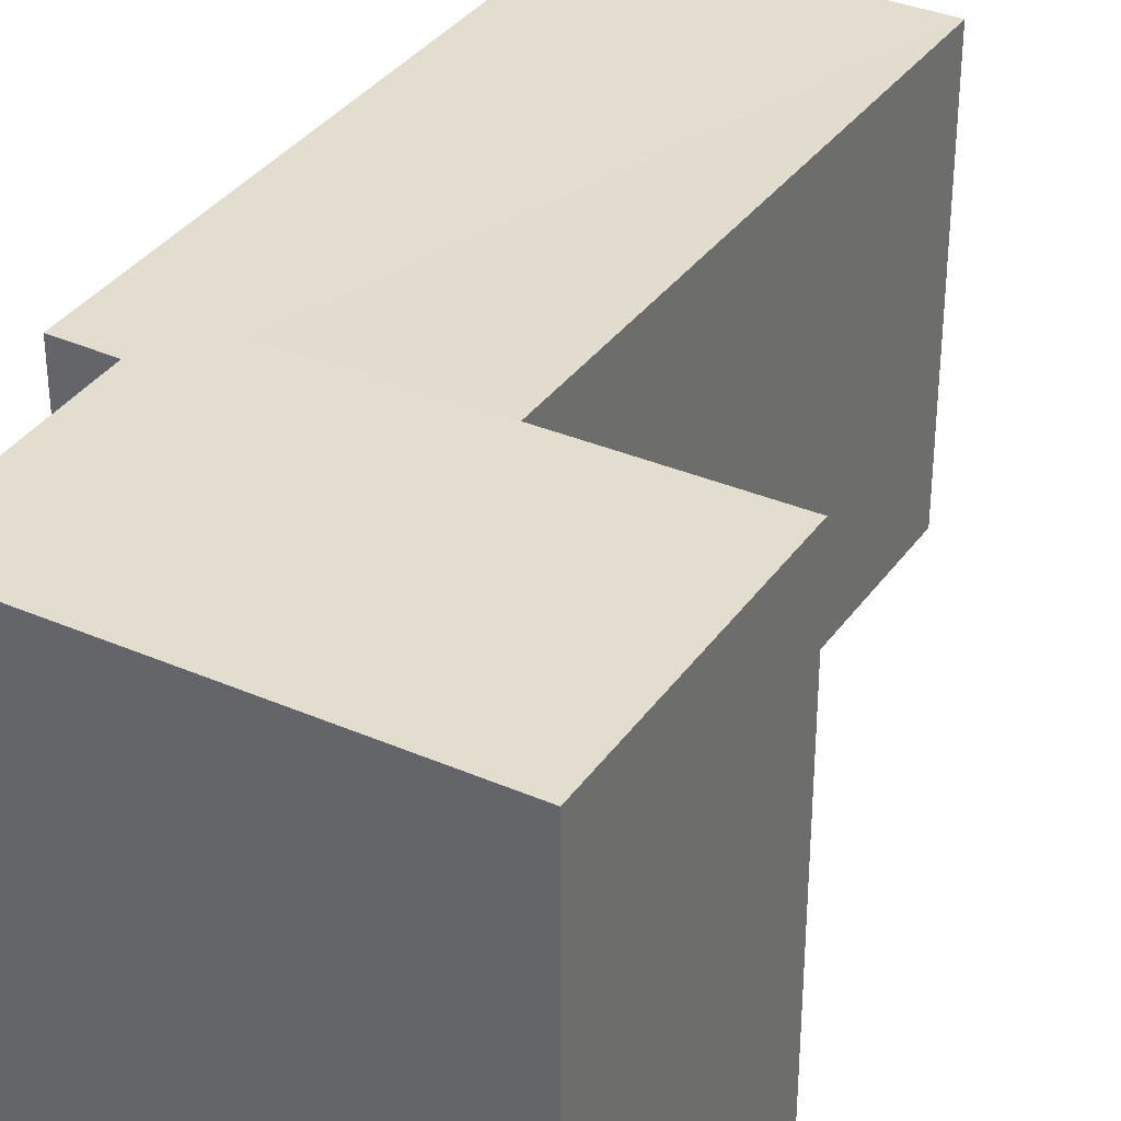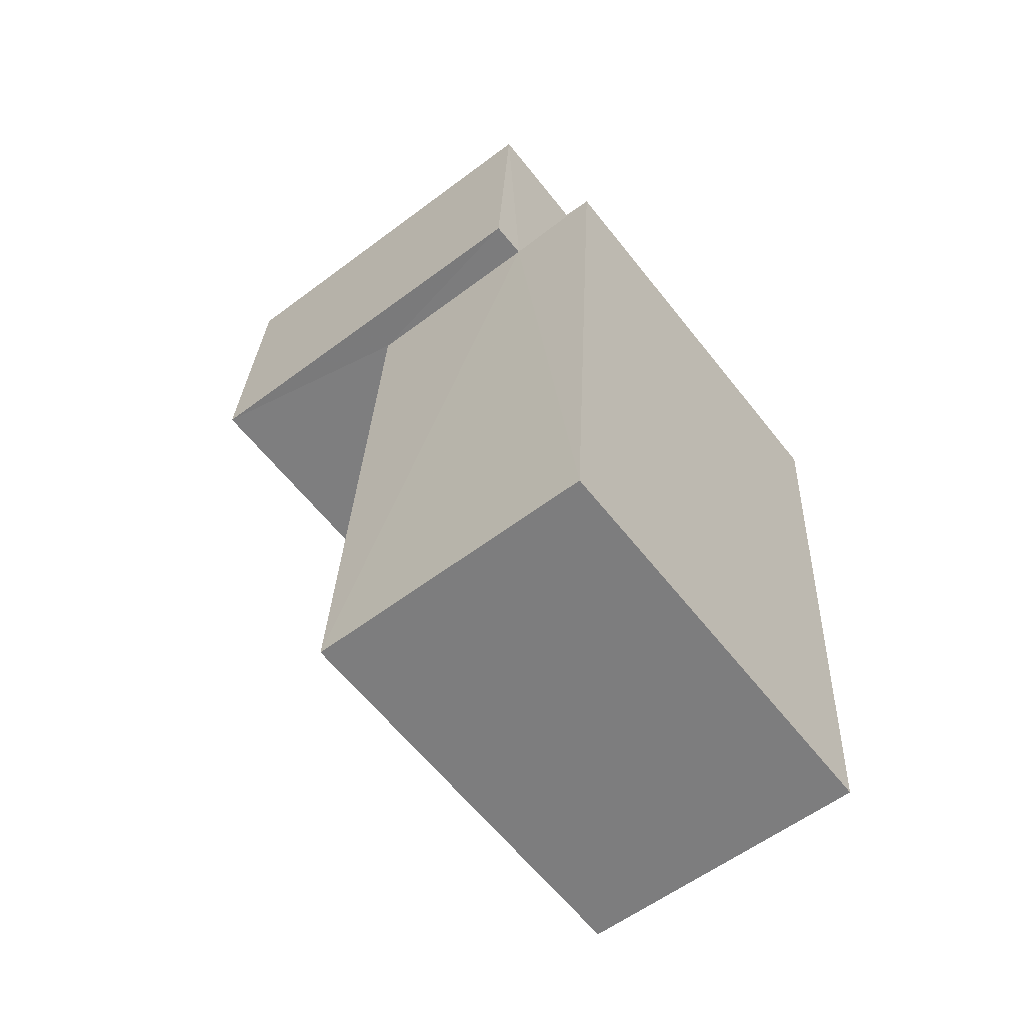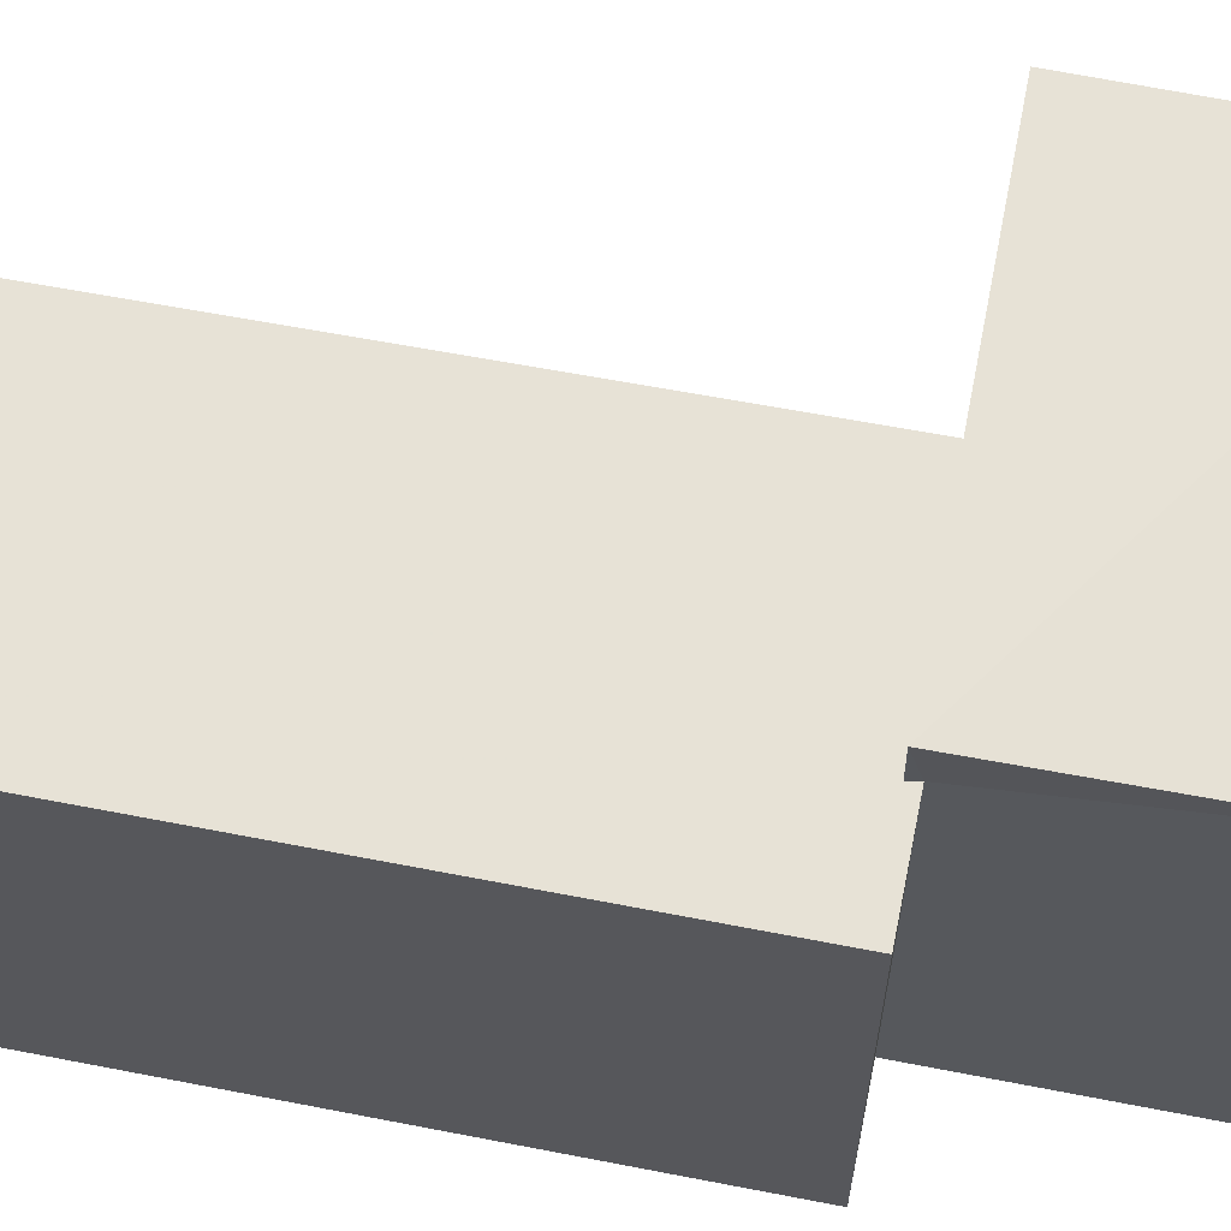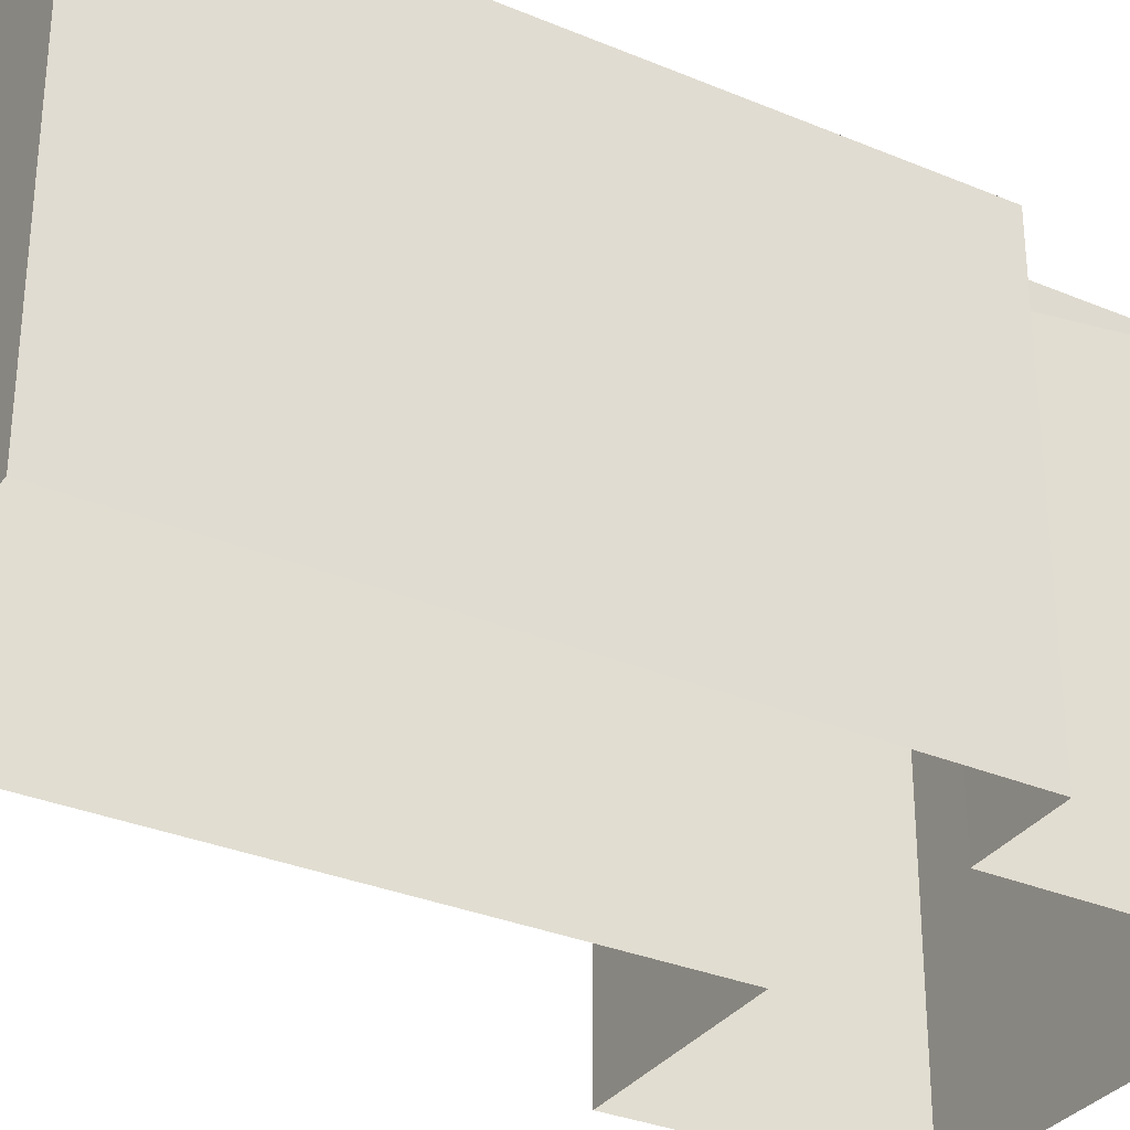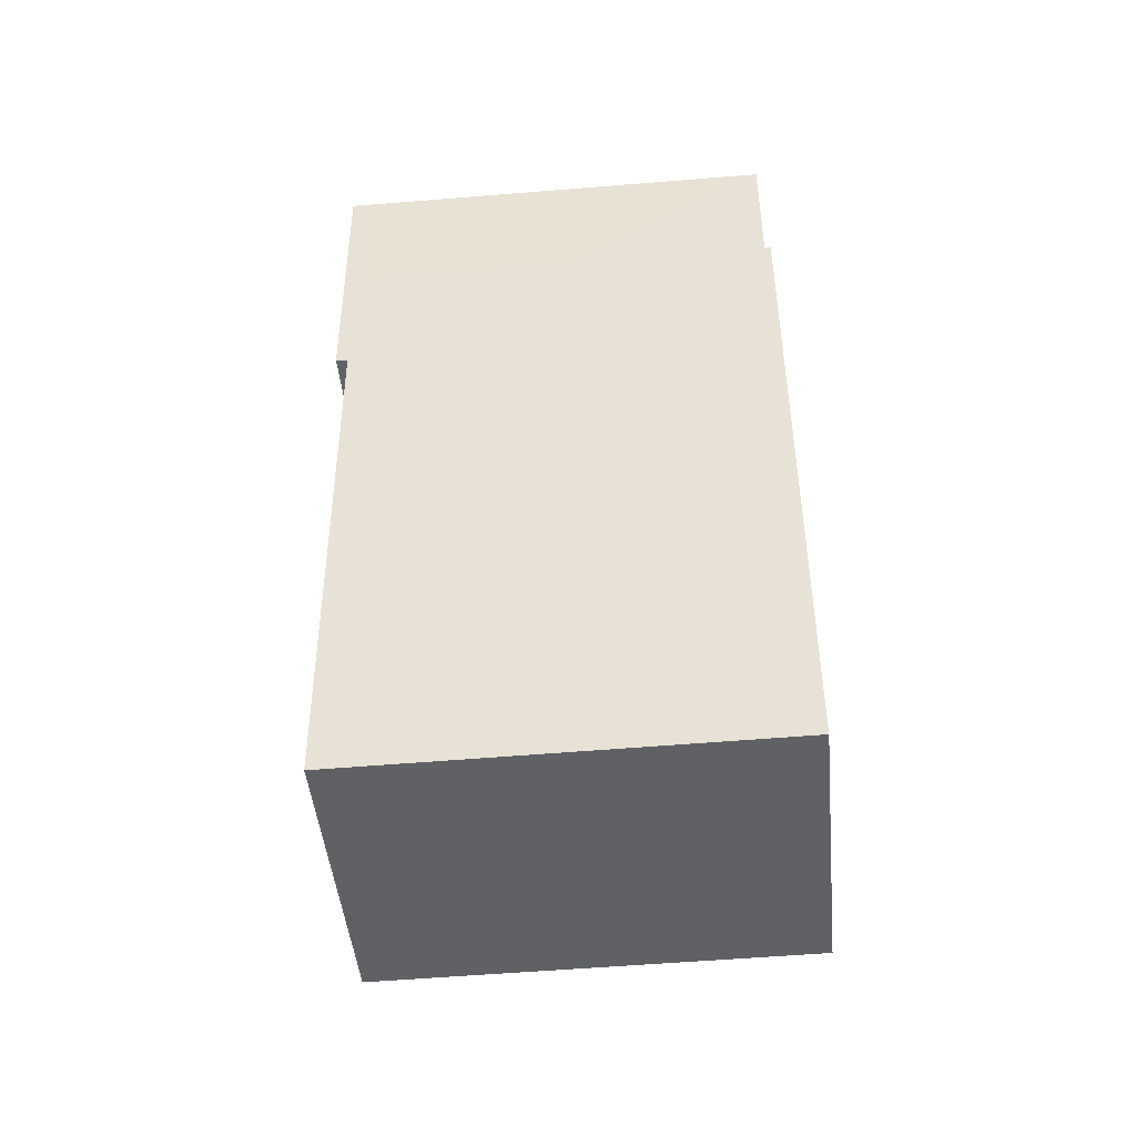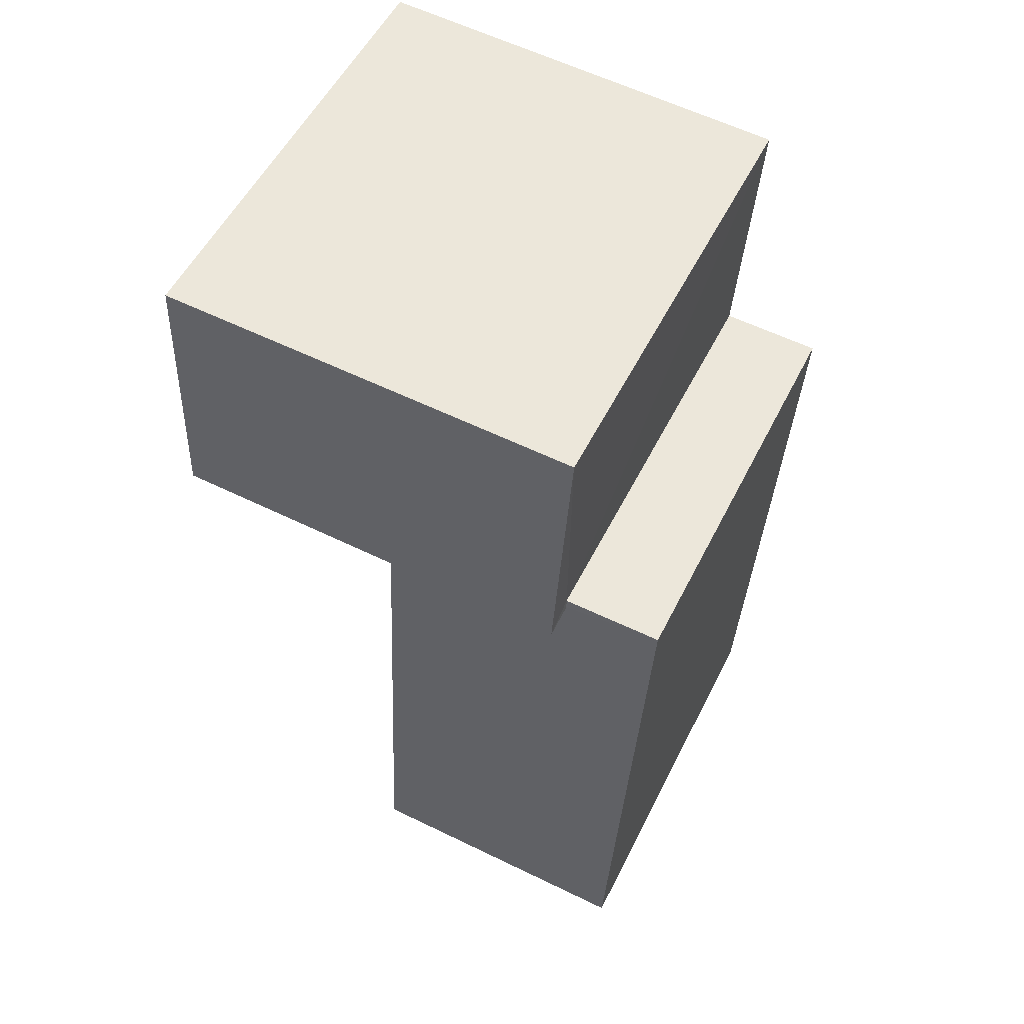
<metadata>
{"format":"obj","ext":"obj","renderer":"f3d","projection":"perspective","resolution":1024,"background":"white","views":[{"elev":34.8,"azim":-153.0,"up":"+Z"},{"elev":-61.3,"azim":38.0,"up":"+Y"},{"elev":63.8,"azim":98.2,"up":"+Z"},{"elev":-32.1,"azim":56.5,"up":"+Z"},{"elev":-48.7,"azim":95.4,"up":"+Y"},{"elev":53.9,"azim":26.1,"up":"+Y"}]}
</metadata>
<code>
v -3.739e+05 -1.04e+05 25.22
v -3.739e+05 -1.04e+05 25.22
v -3.739e+05 -1.04e+05 25.22
v -3.739e+05 -1.04e+05 25.22
v -3.739e+05 -1.04e+05 25.22
v -3.739e+05 -1.04e+05 25.22
v -3.739e+05 -1.04e+05 25.22
v -3.739e+05 -1.04e+05 25.22
v -3.739e+05 -1.04e+05 28.73
v -3.739e+05 -1.04e+05 28.73
v -3.739e+05 -1.04e+05 28.73
v -3.739e+05 -1.04e+05 28.73
v -3.739e+05 -1.04e+05 28.73
v -3.739e+05 -1.04e+05 28.73
v -3.739e+05 -1.04e+05 29.03
v -3.739e+05 -1.04e+05 29.03
v -3.739e+05 -1.04e+05 29.03
v -3.739e+05 -1.04e+05 29.03
f 1 2 3
f 4 1 3
f 5 6 7
f 2 5 3
f 3 5 8
f 8 5 7
f 9 10 11
f 10 12 11
f 11 13 14
f 11 12 13
f 15 16 17
f 15 18 16
f 18 8 7
f 16 18 7
f 12 2 1
f 12 10 2
f 13 1 4
f 13 12 1
f 3 8 14
f 8 18 14
f 14 15 11
f 14 18 15
f 16 7 6
f 17 16 6
f 6 9 17
f 17 9 15
f 6 5 9
f 15 9 11
f 5 2 10
f 9 5 10
f 3 13 4
f 3 14 13

</code>
